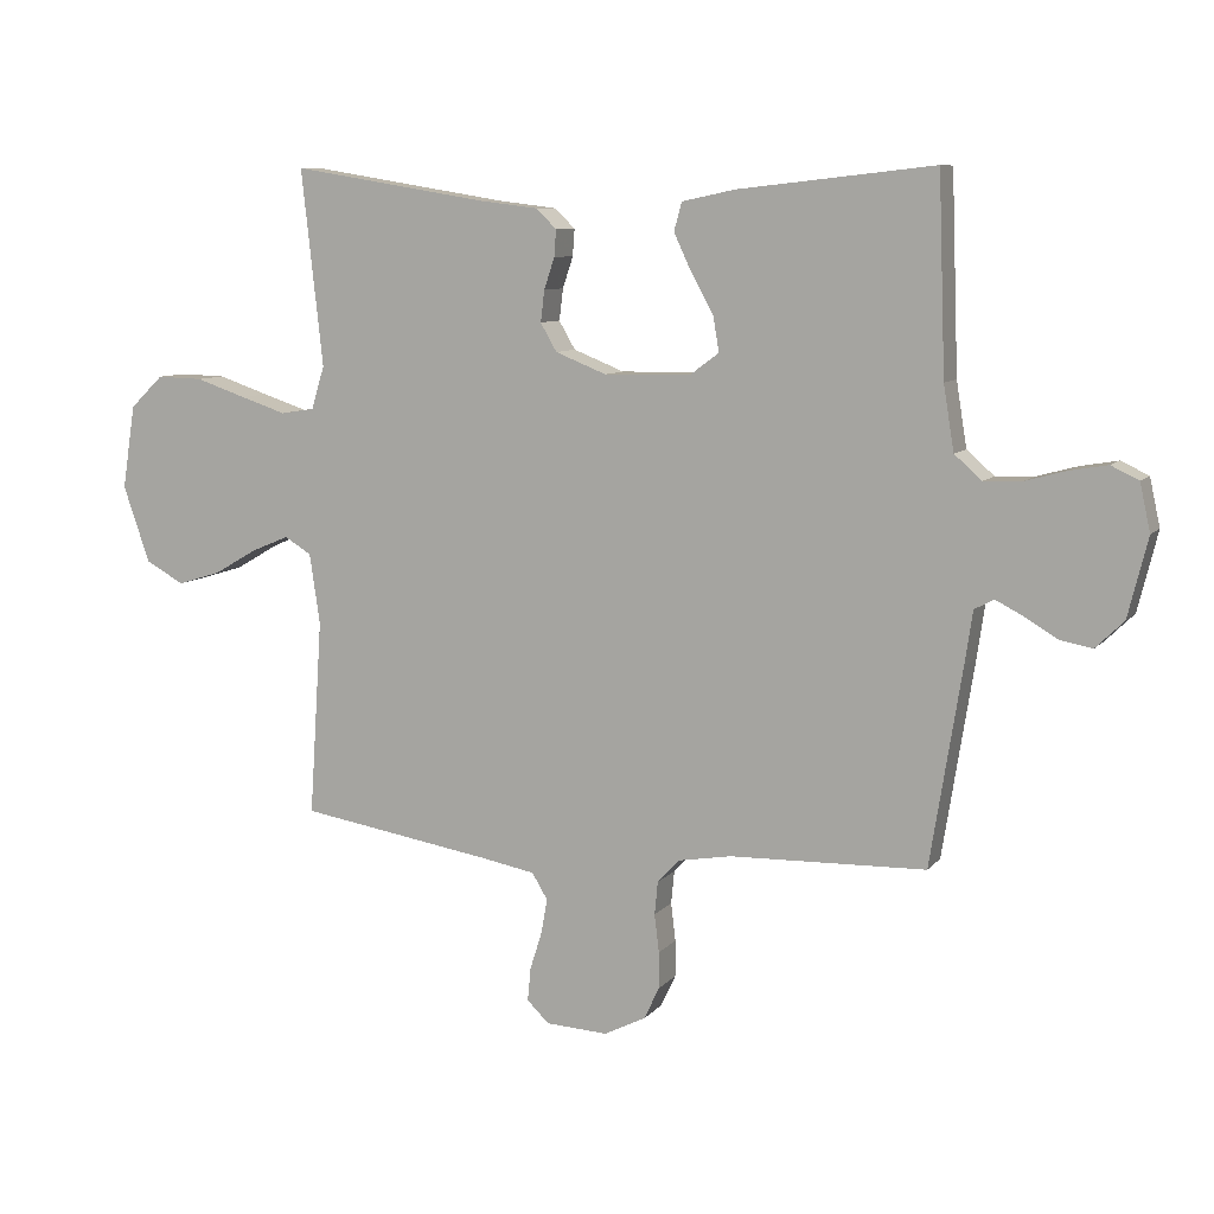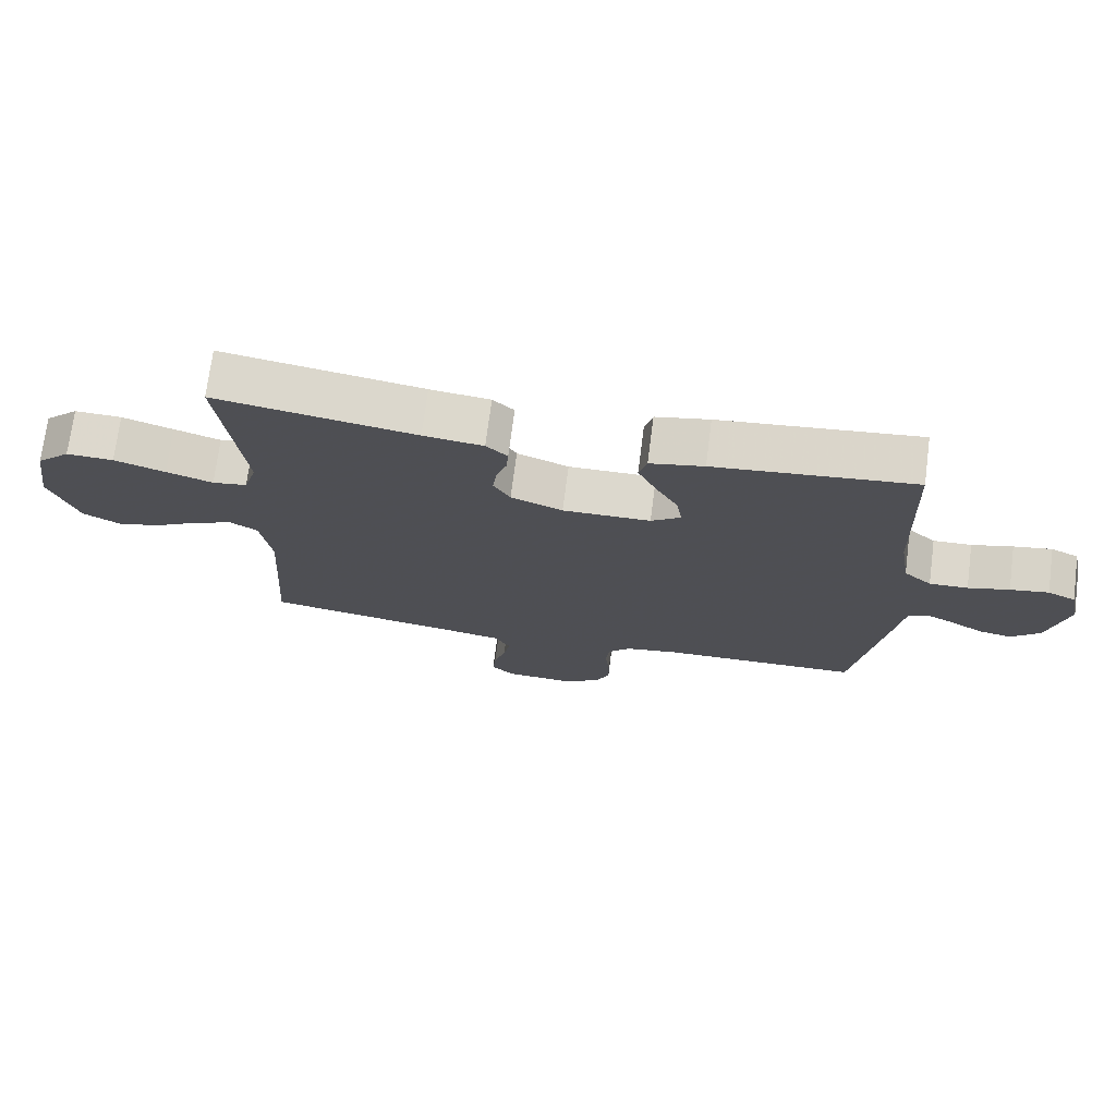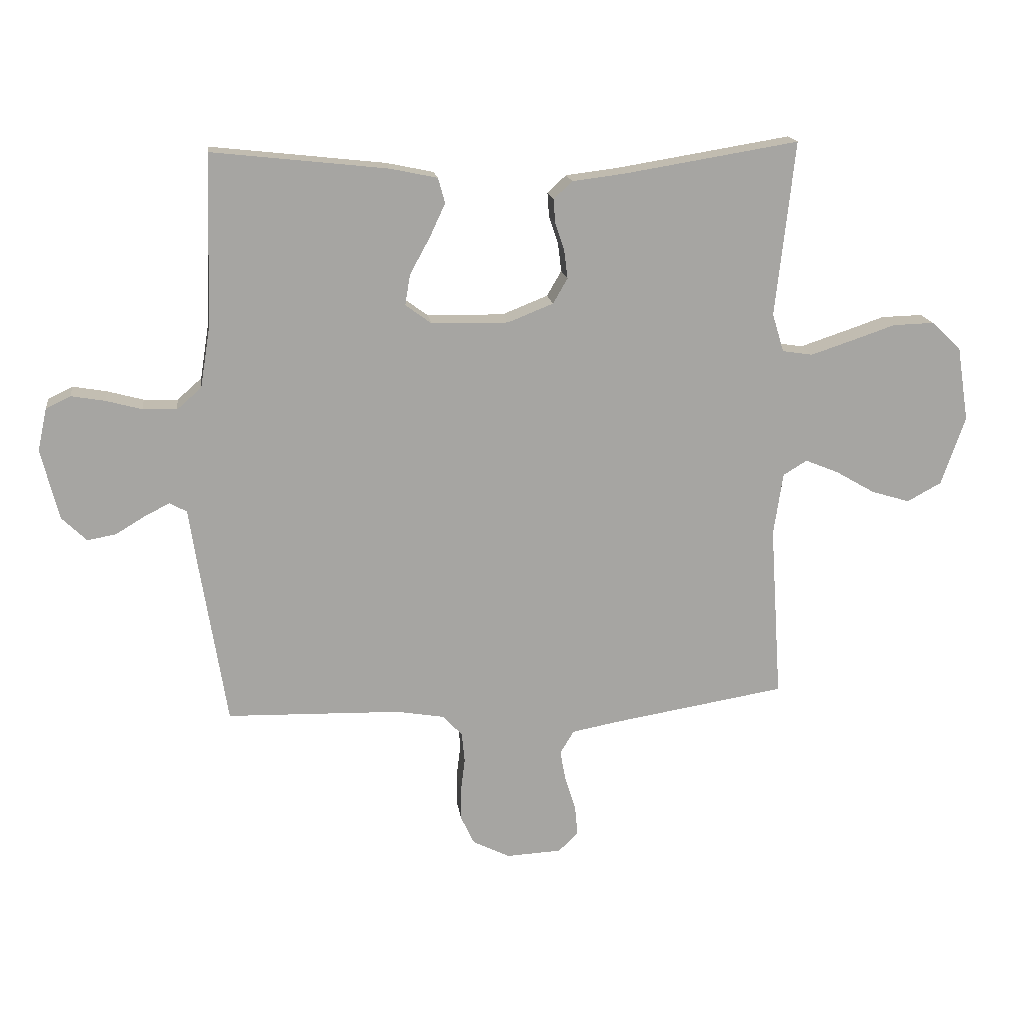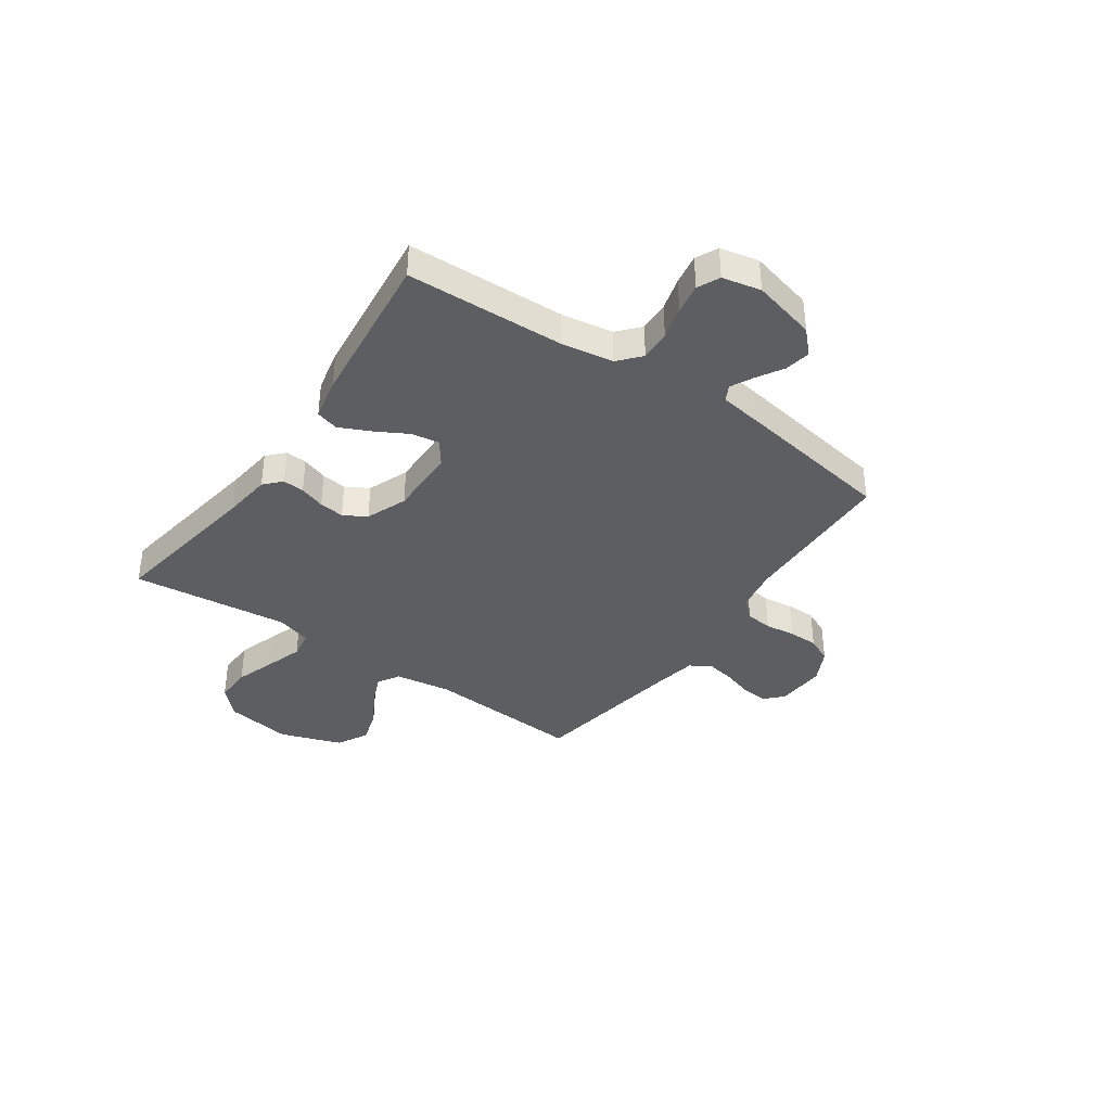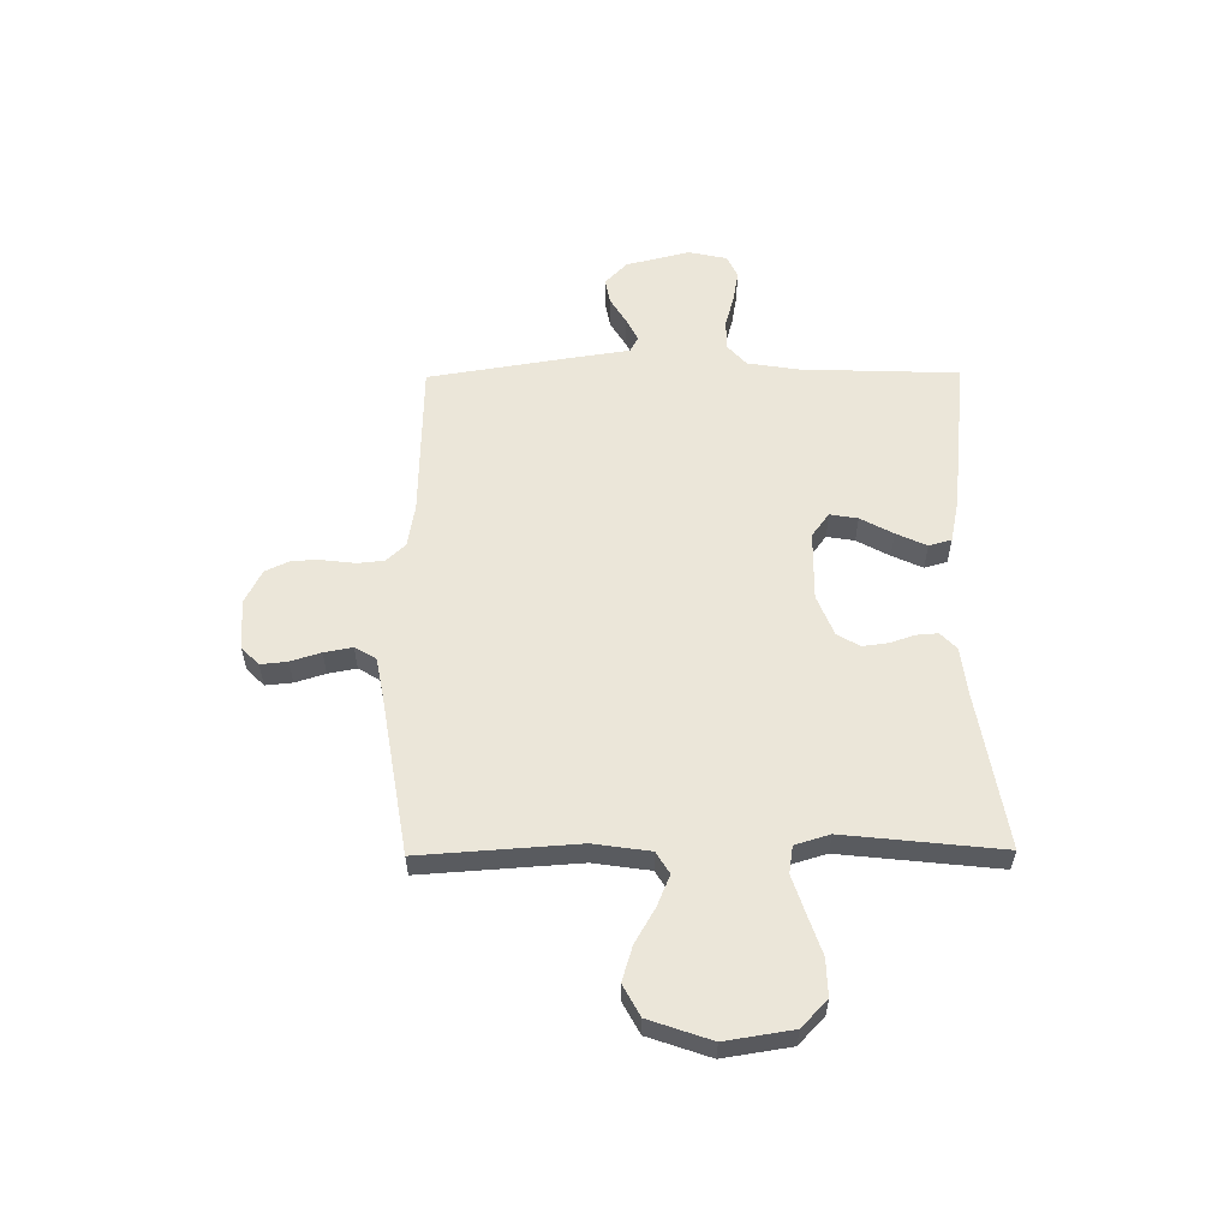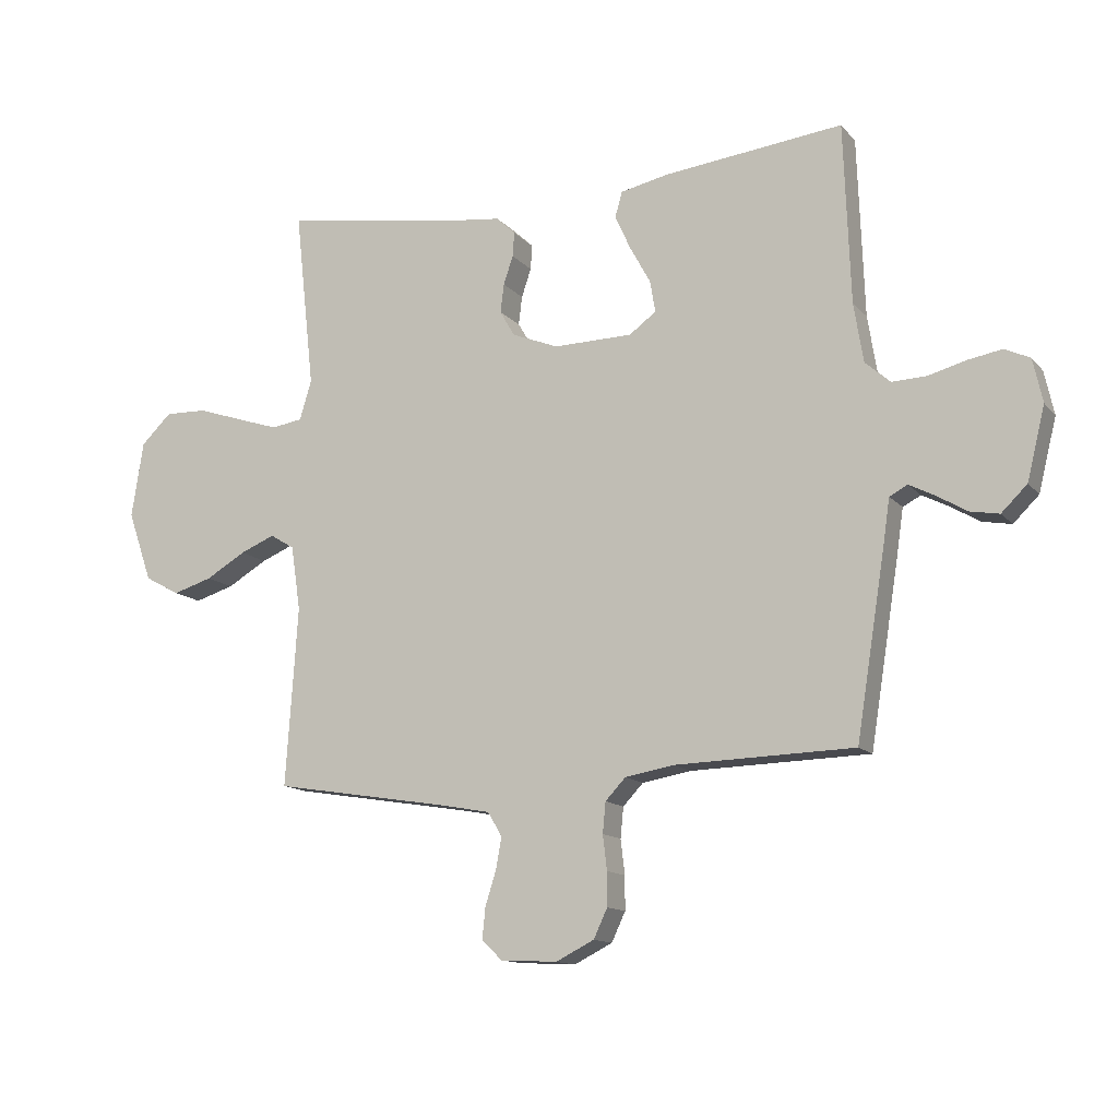
<metadata>
{"format":"obj","ext":"obj","renderer":"f3d","projection":"perspective","resolution":1024,"background":"white","views":[{"elev":8.6,"azim":22.2,"up":"+Z"},{"elev":72.5,"azim":7.4,"up":"+Z"},{"elev":16.6,"azim":172.3,"up":"+Z"},{"elev":-38.0,"azim":55.2,"up":"+Y"},{"elev":57.0,"azim":-90.6,"up":"+Y"},{"elev":-13.1,"azim":24.9,"up":"+Z"}]}
</metadata>
<code>
v -0.5 0.07 -0.5
v -0.48 0.07 -0.2
v -0.496 0.07 -0.092
v -0.537 0.07 -0.067
v -0.595 0.07 -0.091
v -0.662 0.07 -0.13
v -0.728 0.07 -0.15
v -0.787 0.07 -0.118
v -0.828 0.07 0
v -0.808 0.07 0.128
v -0.757 0.07 0.177
v -0.686 0.07 0.175
v -0.609 0.07 0.149
v -0.539 0.07 0.126
v -0.487 0.07 0.134
v -0.467 0.07 0.2
v -0.5 0.07 0.5
v -0.2 0.07 0.451
v -0.11 0.07 0.44
v -0.078 0.07 0.41
v -0.081 0.07 0.369
v -0.097 0.07 0.321
v -0.103 0.07 0.273
v -0.078 0.07 0.23
v 0 0.07 0.199
v 0.132 0.07 0.201
v 0.177 0.07 0.234
v 0.168 0.07 0.287
v 0.134 0.07 0.349
v 0.107 0.07 0.407
v 0.119 0.07 0.45
v 0.2 0.07 0.467
v 0.5 0.07 0.5
v 0.511 0.07 0.2
v 0.527 0.07 0.101
v 0.569 0.07 0.064
v 0.627 0.07 0.066
v 0.689 0.07 0.083
v 0.747 0.07 0.093
v 0.789 0.07 0.073
v 0.805 0.07 0
v 0.775 0.07 -0.121
v 0.732 0.07 -0.163
v 0.683 0.07 -0.154
v 0.633 0.07 -0.124
v 0.59 0.07 -0.102
v 0.56 0.07 -0.118
v 0.548 0.07 -0.2
v 0.5 0.07 -0.5
v 0.2 0.07 -0.508
v 0.119 0.07 -0.522
v 0.085 0.07 -0.558
v 0.08 0.07 -0.609
v 0.087 0.07 -0.667
v 0.087 0.07 -0.723
v 0.064 0.07 -0.772
v 0 0.07 -0.804
v -0.095 0.07 -0.799
v -0.129 0.07 -0.766
v -0.124 0.07 -0.715
v -0.106 0.07 -0.658
v -0.096 0.07 -0.604
v -0.12 0.07 -0.564
v -0.2 0.07 -0.549
v -0.5 0 -0.5
v -0.48 0 -0.2
v -0.496 0 -0.092
v -0.537 0 -0.067
v -0.595 0 -0.091
v -0.662 0 -0.13
v -0.728 0 -0.15
v -0.787 0 -0.118
v -0.828 0 0
v -0.808 0 0.128
v -0.757 0 0.177
v -0.686 0 0.175
v -0.609 0 0.149
v -0.539 0 0.126
v -0.487 0 0.134
v -0.467 0 0.2
v -0.5 0 0.5
v -0.2 0 0.451
v -0.11 0 0.44
v -0.078 0 0.41
v -0.081 0 0.369
v -0.097 0 0.321
v -0.103 0 0.273
v -0.078 0 0.23
v 0 0 0.199
v 0.132 0 0.201
v 0.177 0 0.234
v 0.168 0 0.287
v 0.134 0 0.349
v 0.107 0 0.407
v 0.119 0 0.45
v 0.2 0 0.467
v 0.5 0 0.5
v 0.511 0 0.2
v 0.527 0 0.101
v 0.569 0 0.064
v 0.627 0 0.066
v 0.689 0 0.083
v 0.747 0 0.093
v 0.789 0 0.073
v 0.805 0 0
v 0.775 0 -0.121
v 0.732 0 -0.163
v 0.683 0 -0.154
v 0.633 0 -0.124
v 0.59 0 -0.102
v 0.56 0 -0.118
v 0.548 0 -0.2
v 0.5 0 -0.5
v 0.2 0 -0.508
v 0.119 0 -0.522
v 0.085 0 -0.558
v 0.08 0 -0.609
v 0.087 0 -0.667
v 0.087 0 -0.723
v 0.064 0 -0.772
v 0 0 -0.804
v -0.095 0 -0.799
v -0.129 0 -0.766
v -0.124 0 -0.715
v -0.106 0 -0.658
v -0.096 0 -0.604
v -0.12 0 -0.564
v -0.2 0 -0.549
f 59 60 61
f 58 59 61
f 57 58 61
f 56 57 61
f 55 56 61
f 54 55 61
f 53 54 61
f 52 53 61 62
f 51 52 62 63
f 47 48 49 50
f 47 50 51
f 43 44 45
f 42 43 45
f 41 42 45
f 40 41 45
f 39 40 45
f 38 39 45
f 37 38 45
f 36 37 45 46
f 35 36 46 47
f 32 33 34
f 31 32 34
f 30 31 34
f 29 30 34
f 28 29 34
f 34 35 47
f 28 34 47
f 27 28 47
f 20 21 22
f 19 20 22
f 18 19 22
f 18 22 23
f 17 18 23
f 16 17 23
f 15 16 23 24
f 11 12 13
f 10 11 13
f 9 10 13
f 8 9 13
f 7 8 13
f 6 7 13
f 5 6 13
f 4 5 13 14
f 3 4 14 15
f 64 1 2
f 15 24 25
f 3 15 25
f 2 3 25
f 64 2 25
f 51 63 64
f 47 51 64
f 27 47 64
f 26 27 64
f 25 26 64
f 125 124 123
f 125 123 122
f 125 122 121
f 125 121 120
f 125 120 119
f 125 119 118
f 125 118 117
f 126 125 117 116
f 127 126 116 115
f 114 113 112 111
f 115 114 111
f 109 108 107
f 109 107 106
f 109 106 105
f 109 105 104
f 109 104 103
f 109 103 102
f 109 102 101
f 110 109 101 100
f 111 110 100 99
f 98 97 96
f 98 96 95
f 98 95 94
f 98 94 93
f 98 93 92
f 111 99 98
f 111 98 92
f 111 92 91
f 86 85 84
f 86 84 83
f 86 83 82
f 87 86 82
f 87 82 81
f 87 81 80
f 88 87 80 79
f 77 76 75
f 77 75 74
f 77 74 73
f 77 73 72
f 77 72 71
f 77 71 70
f 77 70 69
f 78 77 69 68
f 79 78 68 67
f 66 65 128
f 89 88 79
f 89 79 67
f 89 67 66
f 89 66 128
f 128 127 115
f 128 115 111
f 128 111 91
f 128 91 90
f 128 90 89
f 1 65 66 2
f 2 66 67 3
f 3 67 68 4
f 4 68 69 5
f 5 69 70 6
f 6 70 71 7
f 7 71 72 8
f 8 72 73 9
f 9 73 74 10
f 10 74 75 11
f 11 75 76 12
f 12 76 77 13
f 13 77 78 14
f 14 78 79 15
f 15 79 80 16
f 16 80 81 17
f 17 81 82 18
f 18 82 83 19
f 19 83 84 20
f 20 84 85 21
f 21 85 86 22
f 22 86 87 23
f 23 87 88 24
f 24 88 89 25
f 25 89 90 26
f 26 90 91 27
f 27 91 92 28
f 28 92 93 29
f 29 93 94 30
f 30 94 95 31
f 31 95 96 32
f 32 96 97 33
f 33 97 98 34
f 34 98 99 35
f 35 99 100 36
f 36 100 101 37
f 37 101 102 38
f 38 102 103 39
f 39 103 104 40
f 40 104 105 41
f 41 105 106 42
f 42 106 107 43
f 43 107 108 44
f 44 108 109 45
f 45 109 110 46
f 46 110 111 47
f 47 111 112 48
f 48 112 113 49
f 49 113 114 50
f 50 114 115 51
f 51 115 116 52
f 52 116 117 53
f 53 117 118 54
f 54 118 119 55
f 55 119 120 56
f 56 120 121 57
f 57 121 122 58
f 58 122 123 59
f 59 123 124 60
f 60 124 125 61
f 61 125 126 62
f 62 126 127 63
f 63 127 128 64
f 64 128 65 1

</code>
